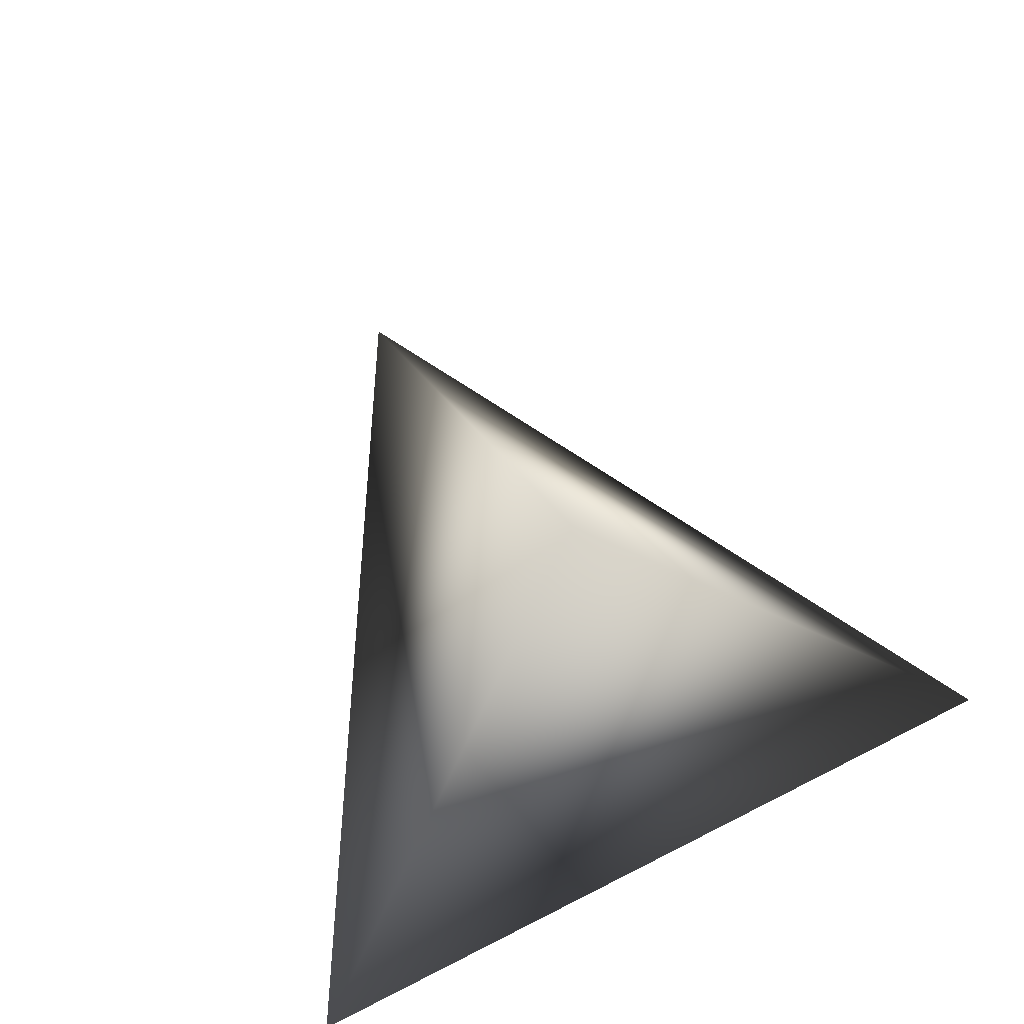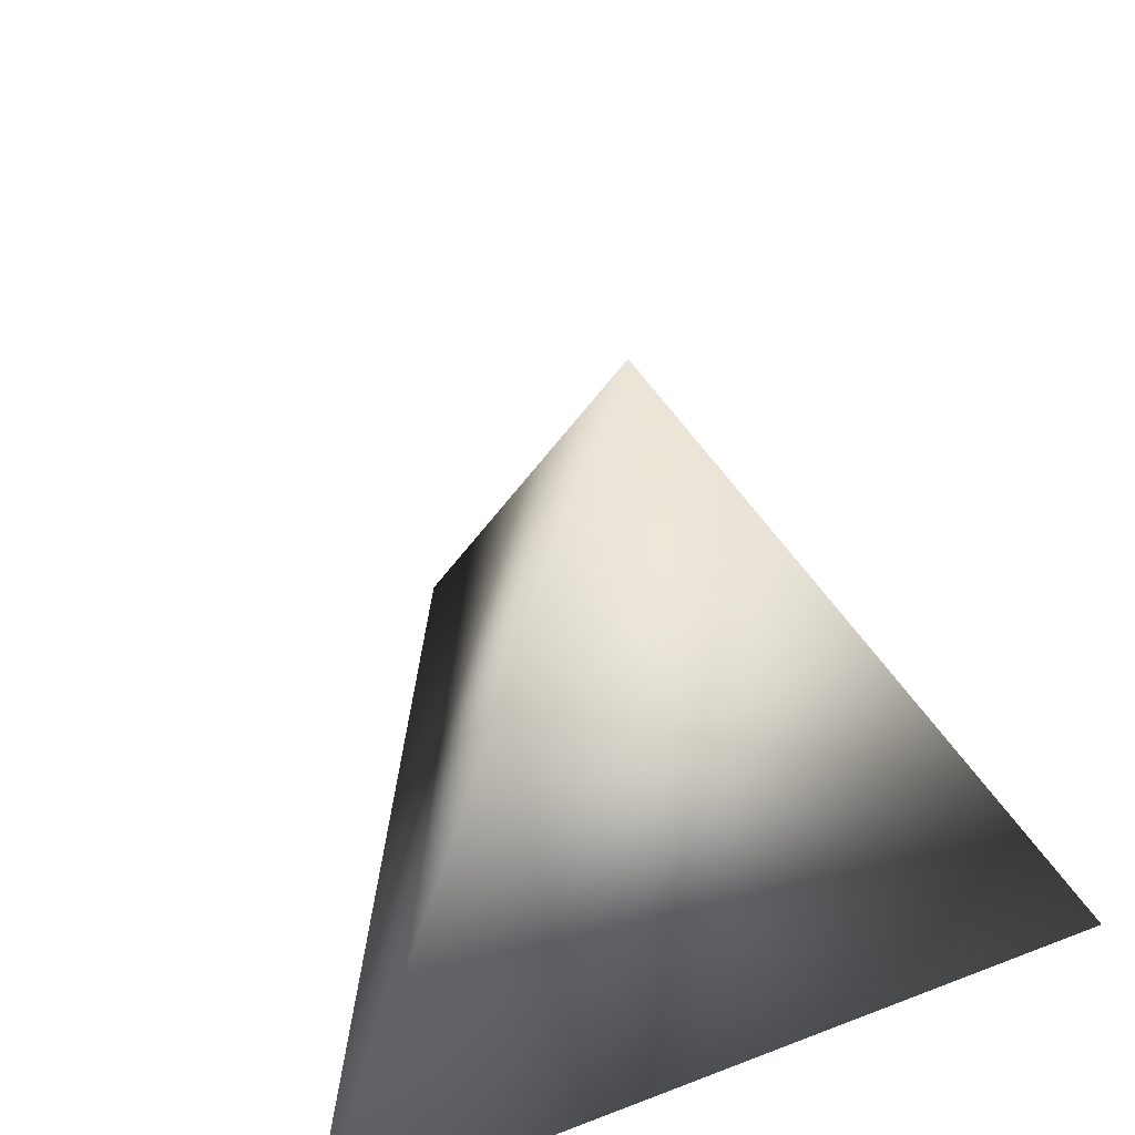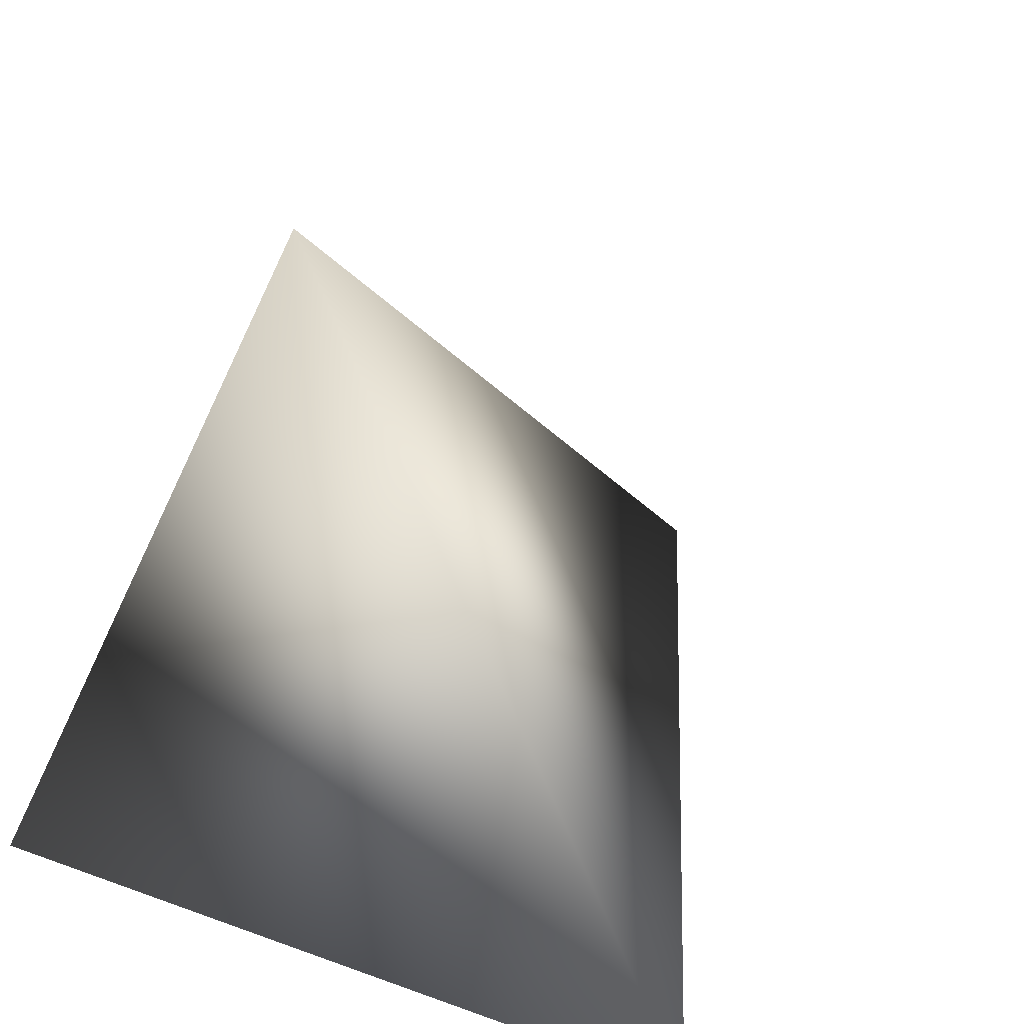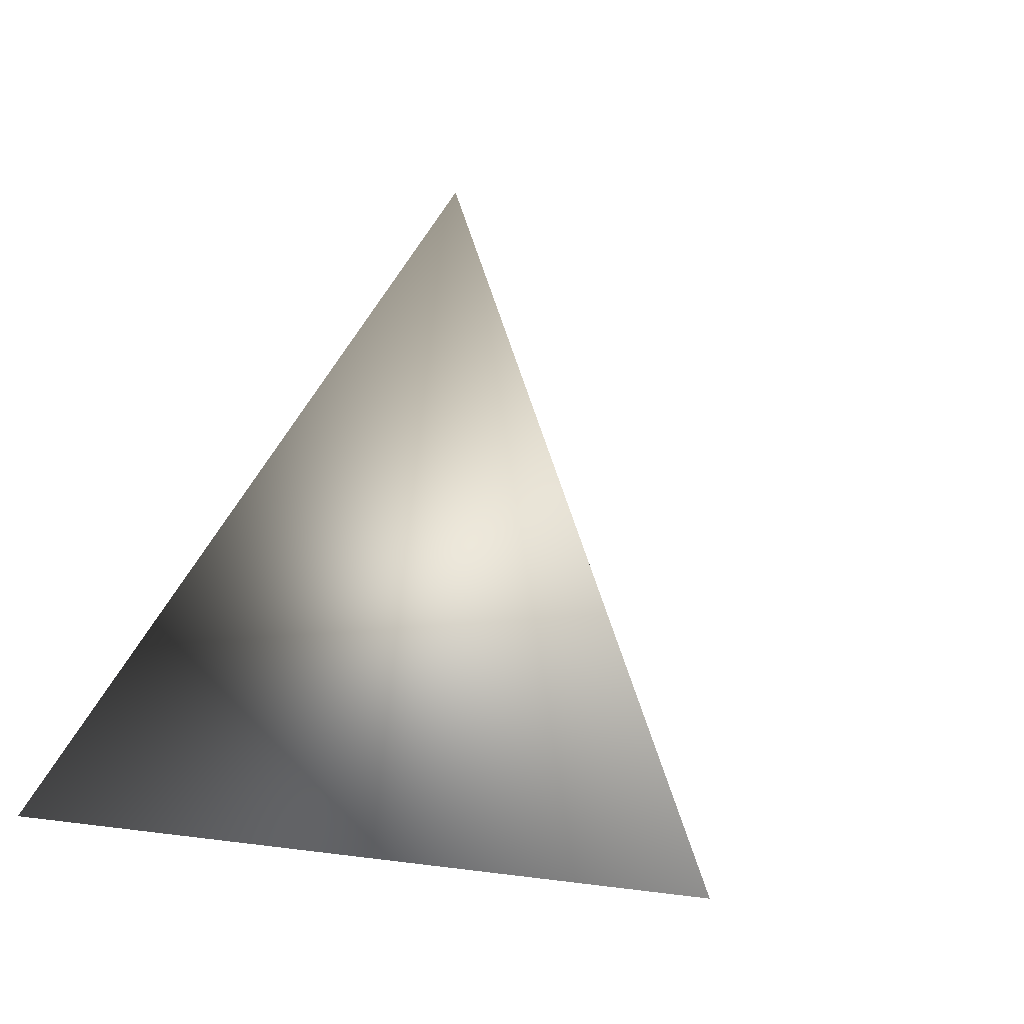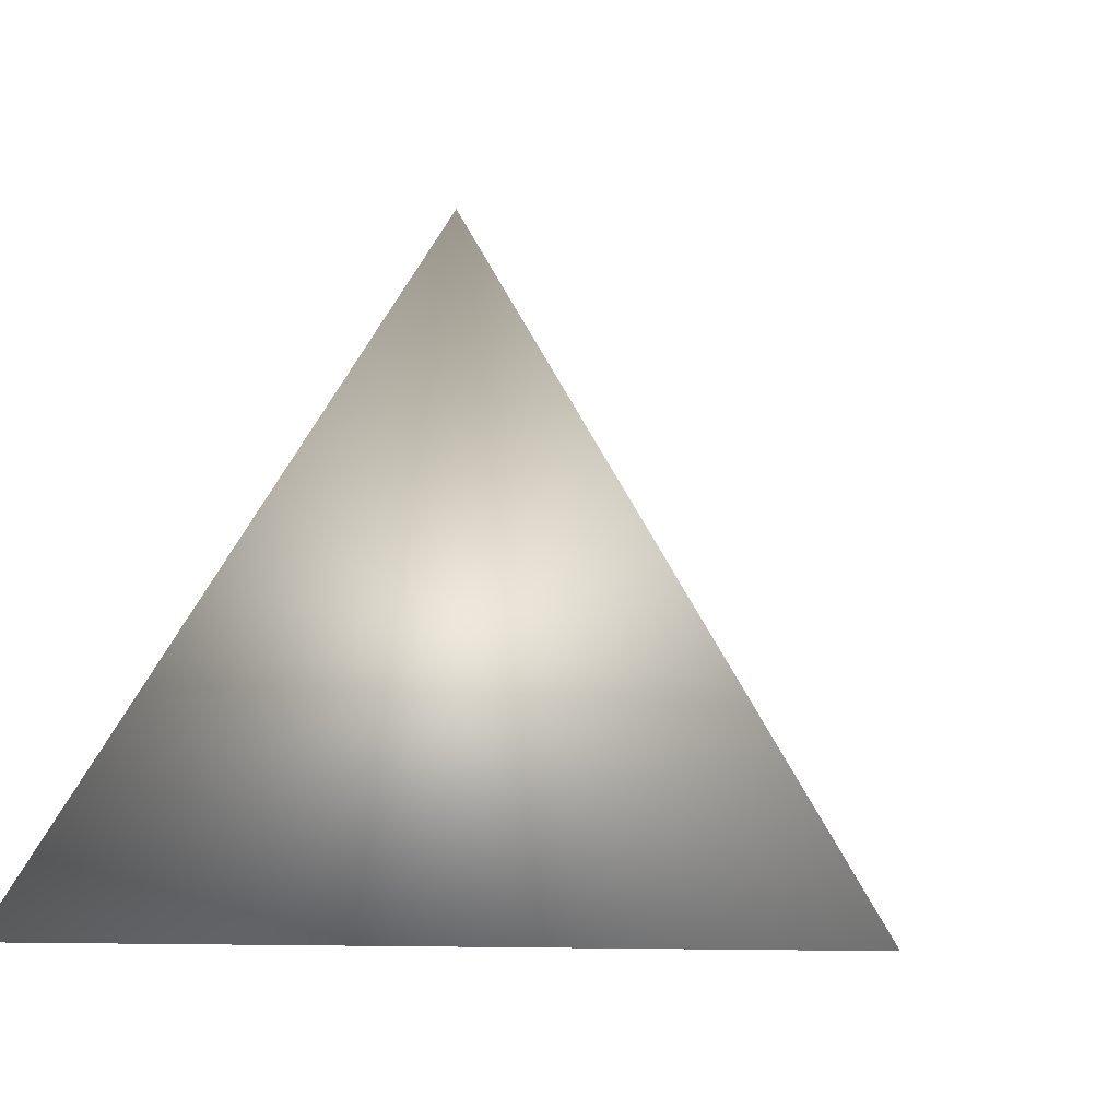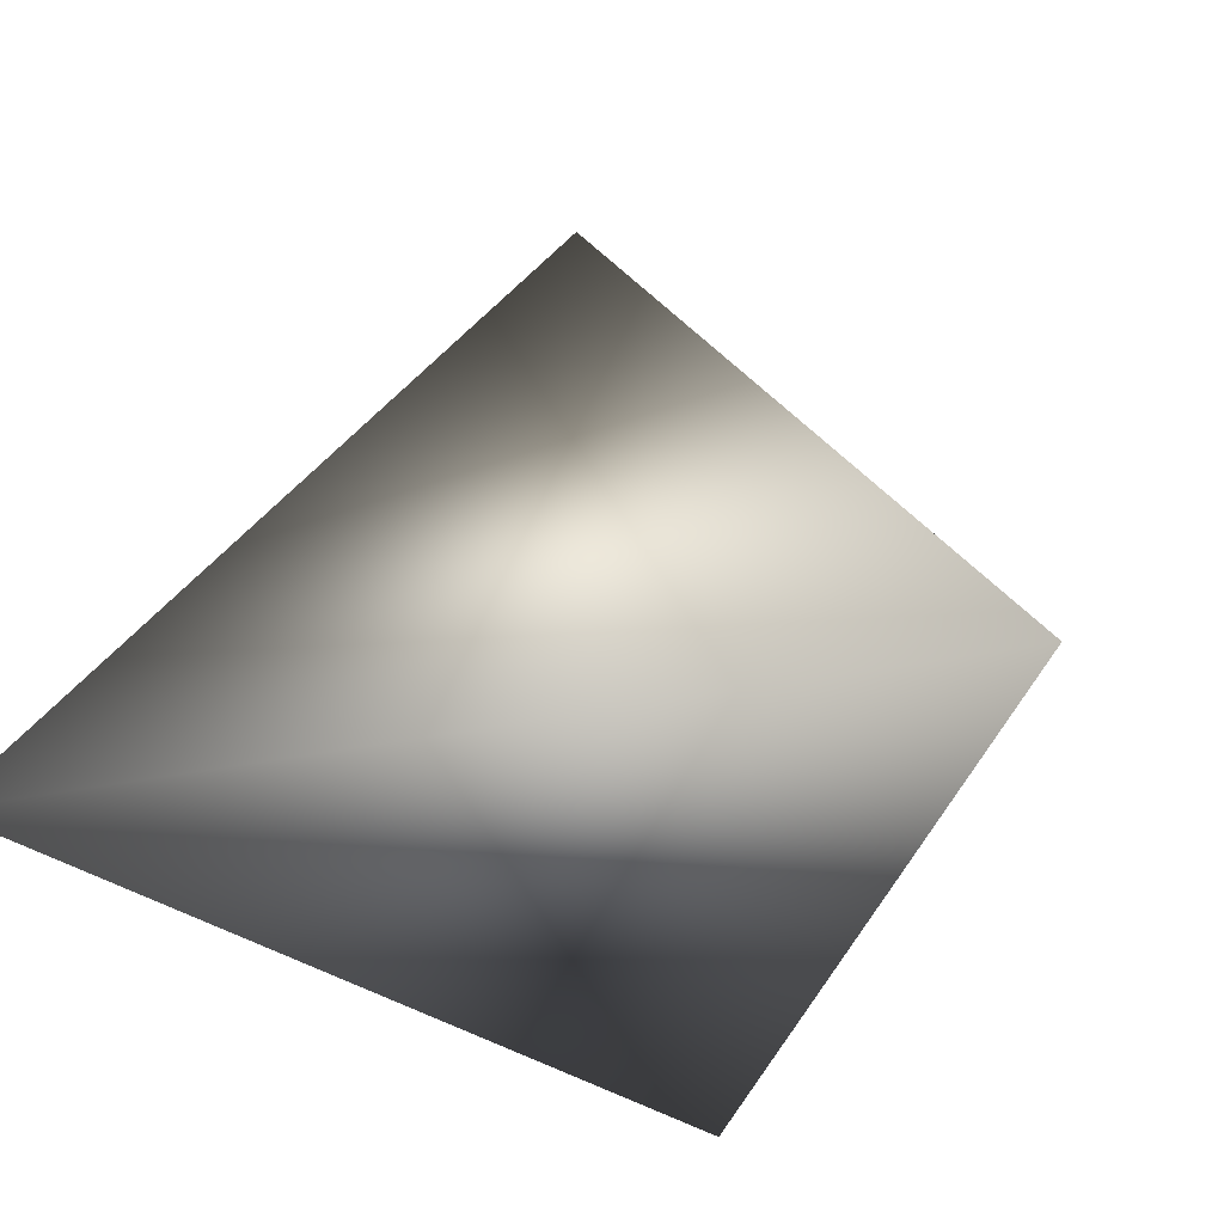
<metadata>
{"format":"obj","ext":"obj","renderer":"f3d","projection":"perspective","resolution":1024,"background":"white","views":[{"elev":74.6,"azim":-26.8,"up":"+Z"},{"elev":43.3,"azim":-24.6,"up":"+Z"},{"elev":19.1,"azim":-145.7,"up":"+Y"},{"elev":3.4,"azim":149.5,"up":"+Z"},{"elev":2.4,"azim":122.9,"up":"+Z"},{"elev":-34.5,"azim":15.6,"up":"+Z"}]}
</metadata>
<code>
v 0 0 2
v 1.633 -0.9428 -0.6667
v 0 1.886 -0.6667
v -1.633 -0.9428 -0.6667
f 2 1 4
f 3 1 2
f 4 1 3
f 4 3 2

</code>
